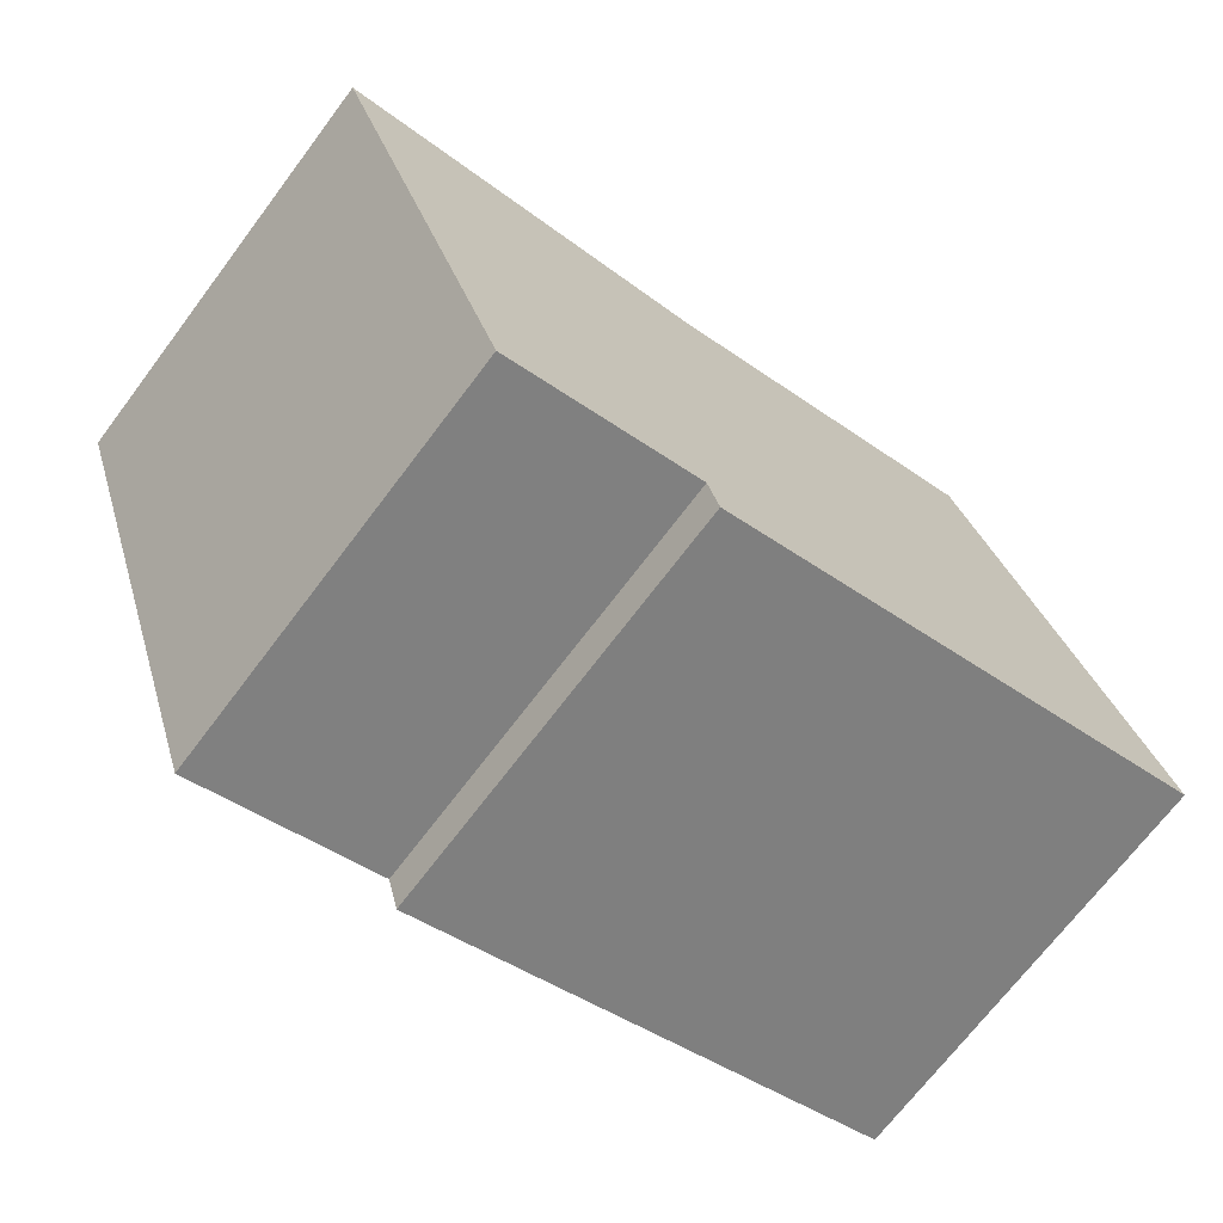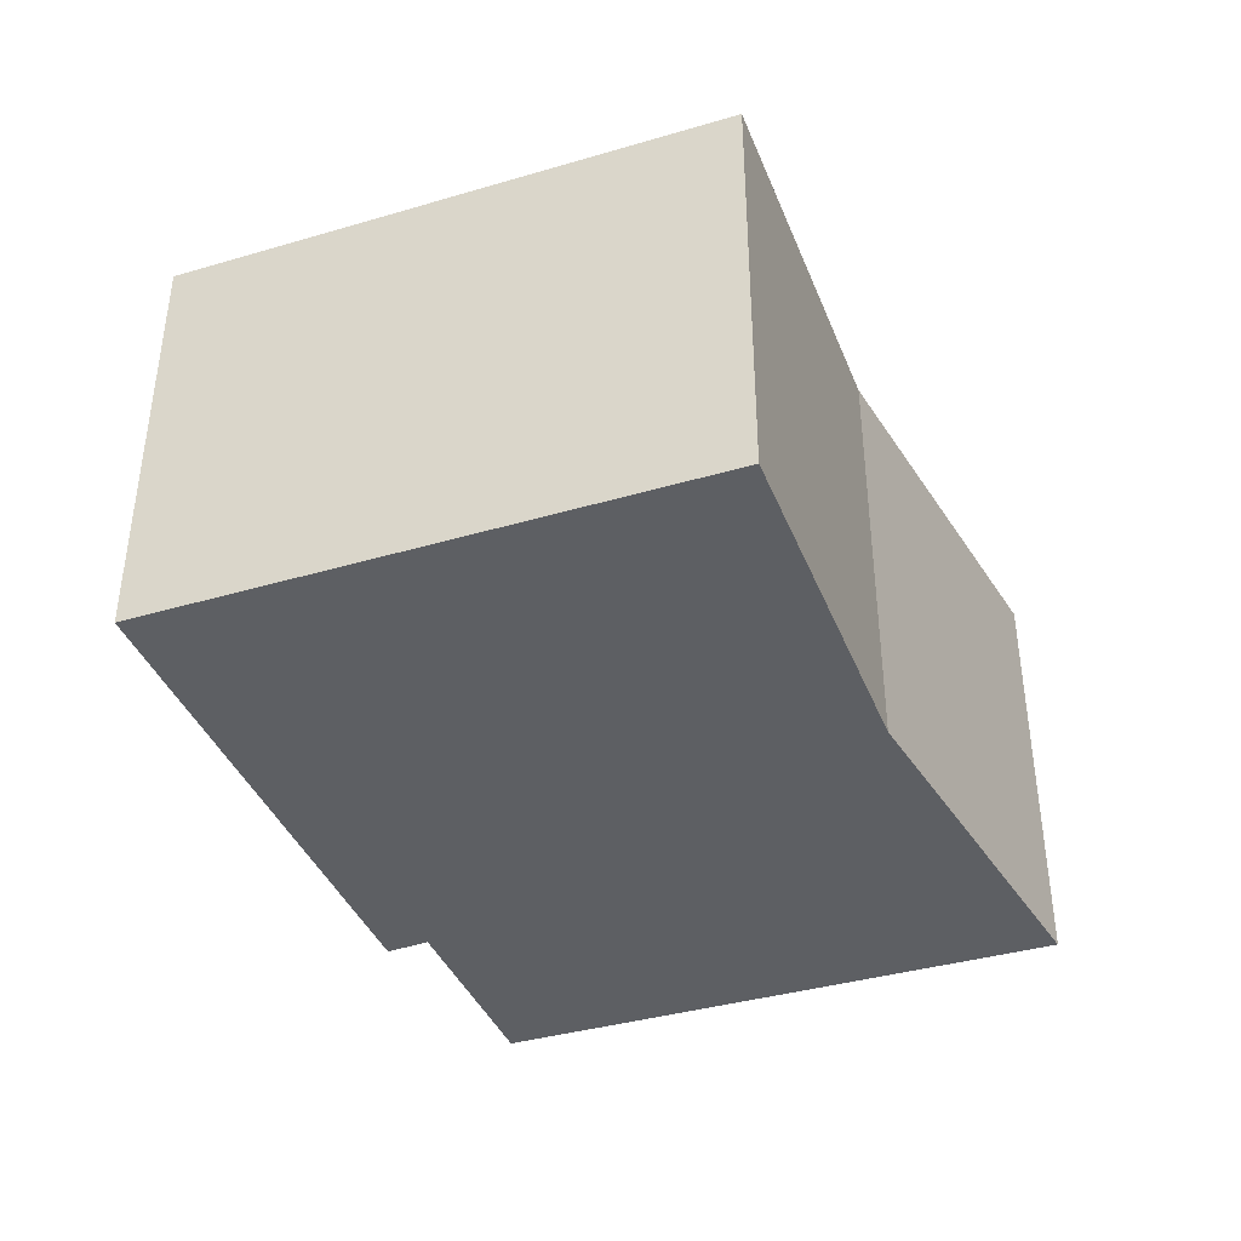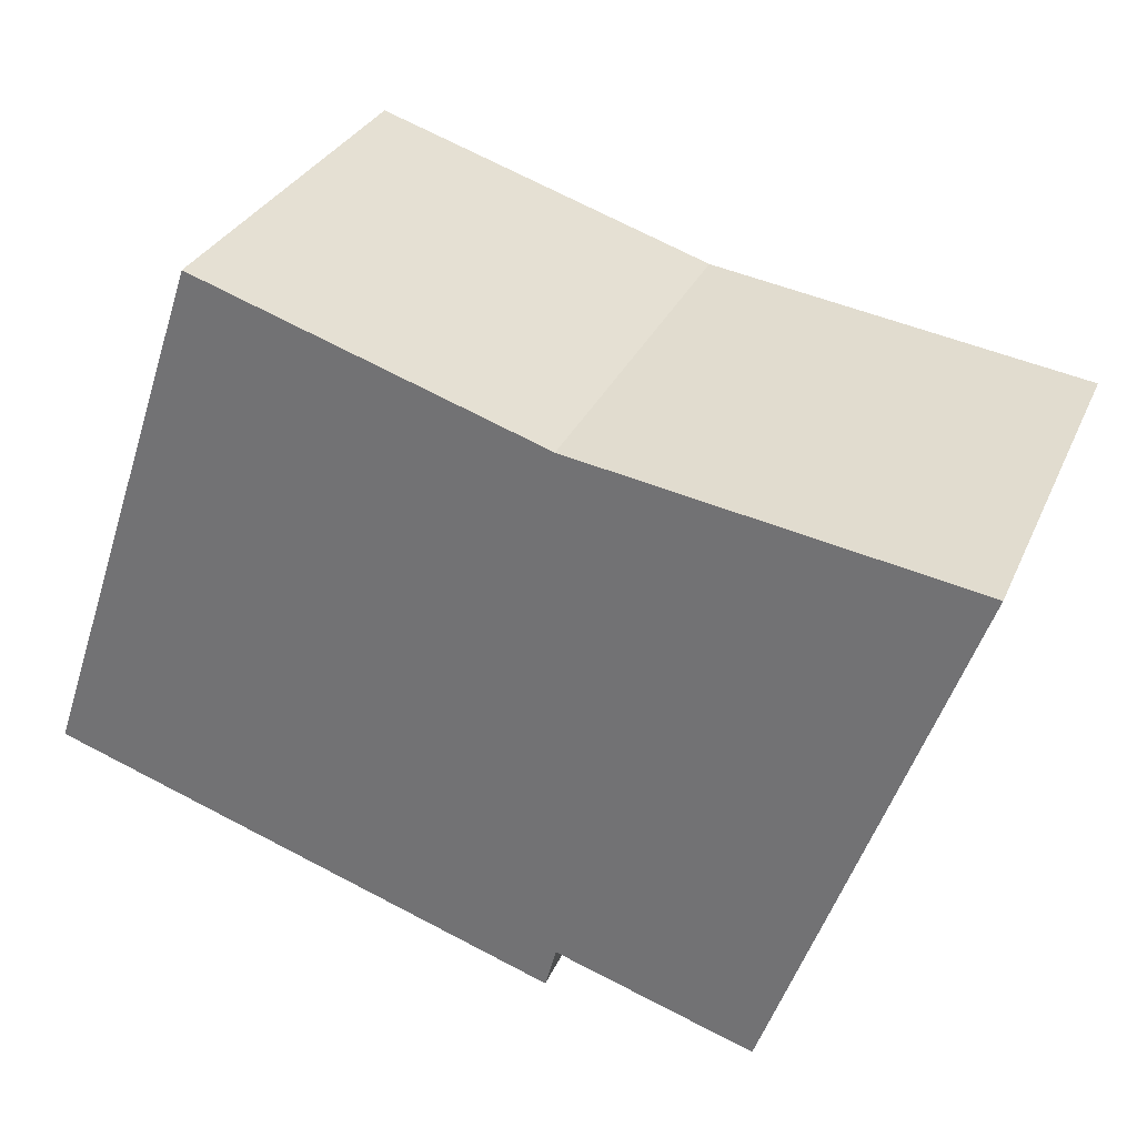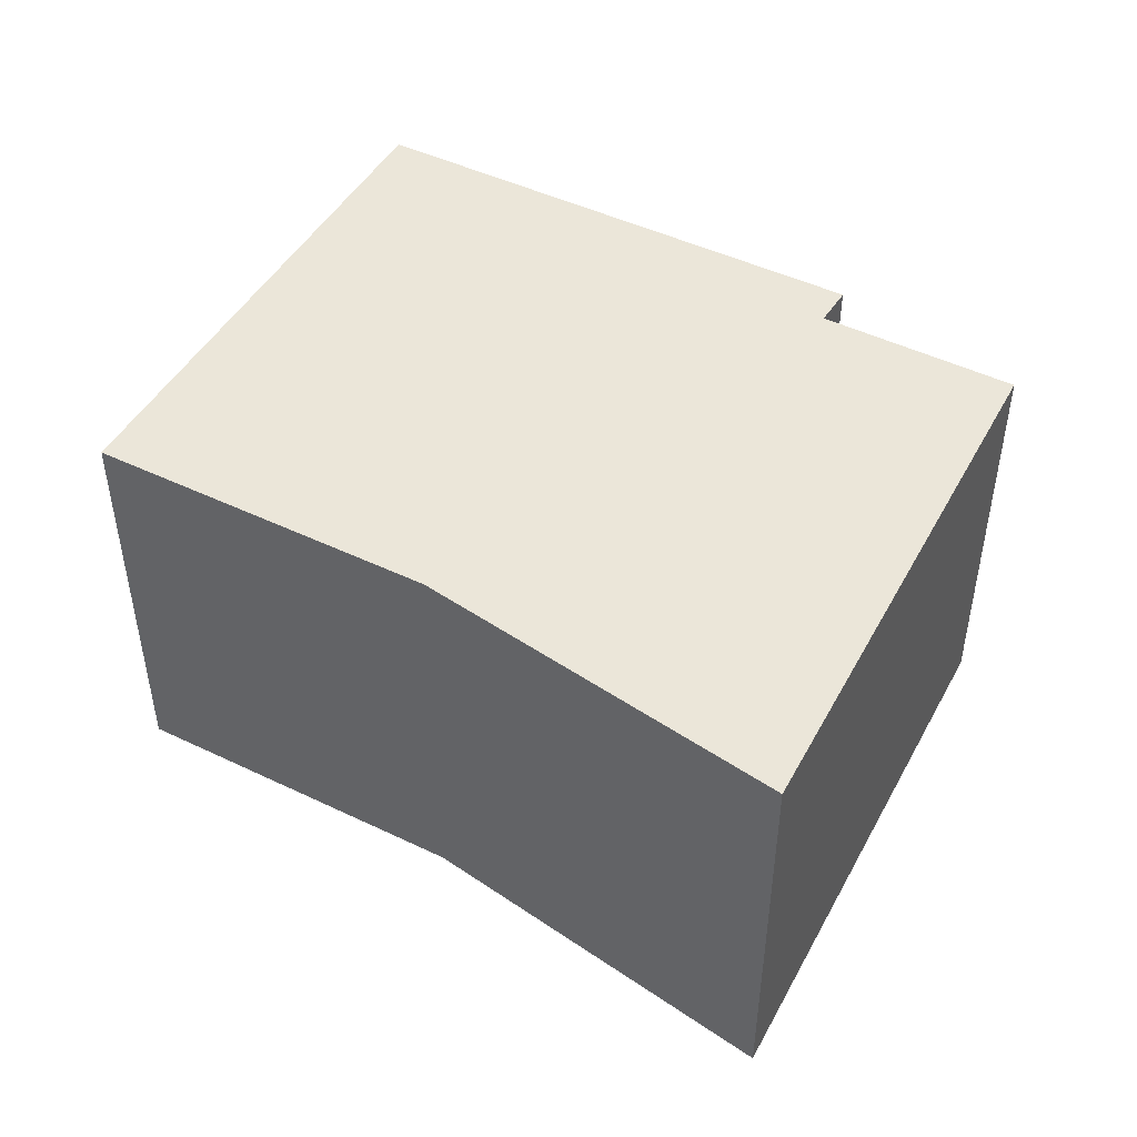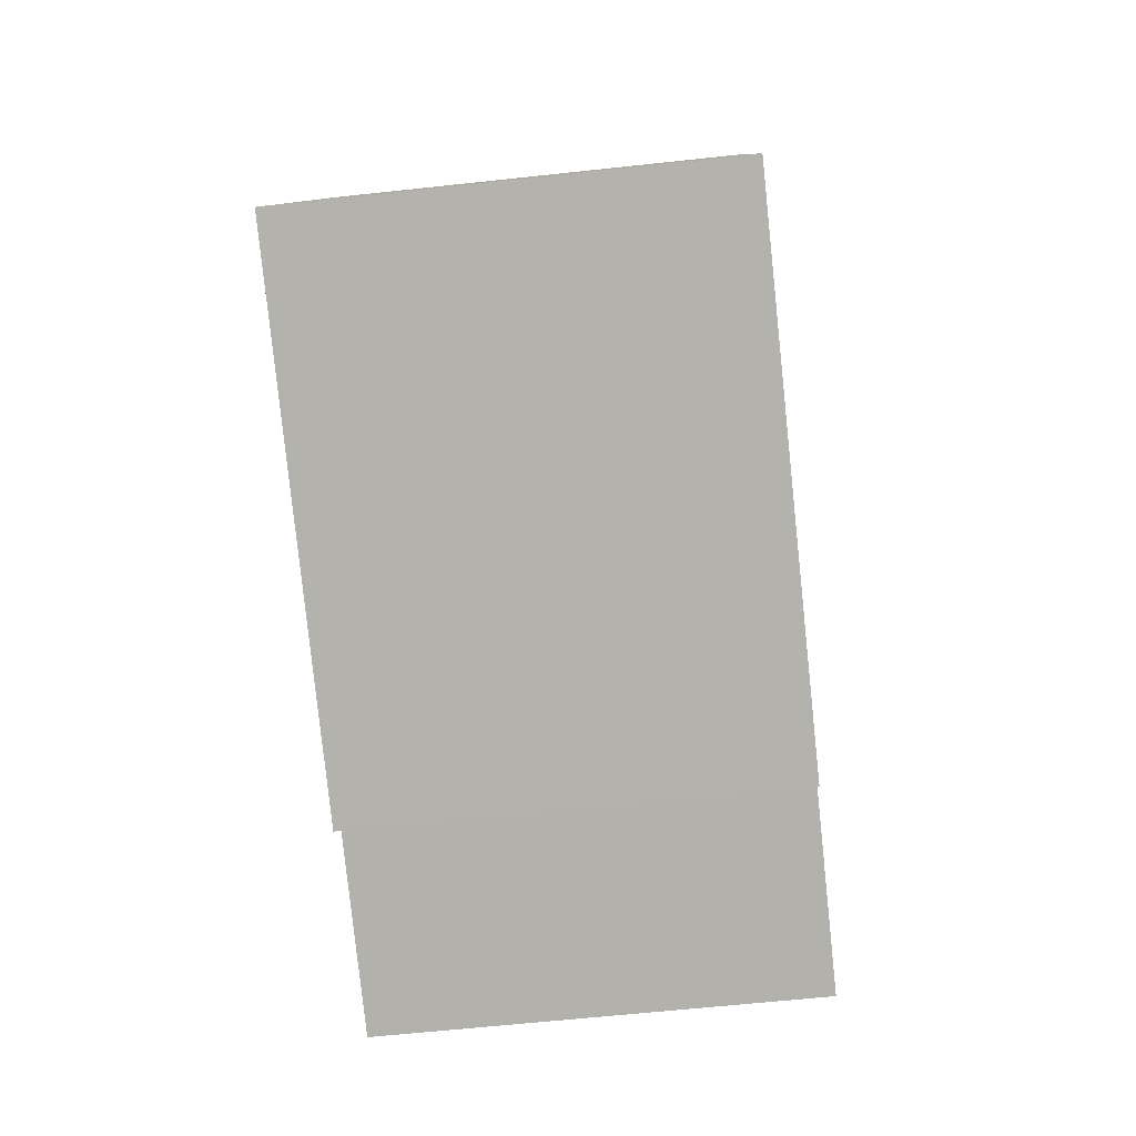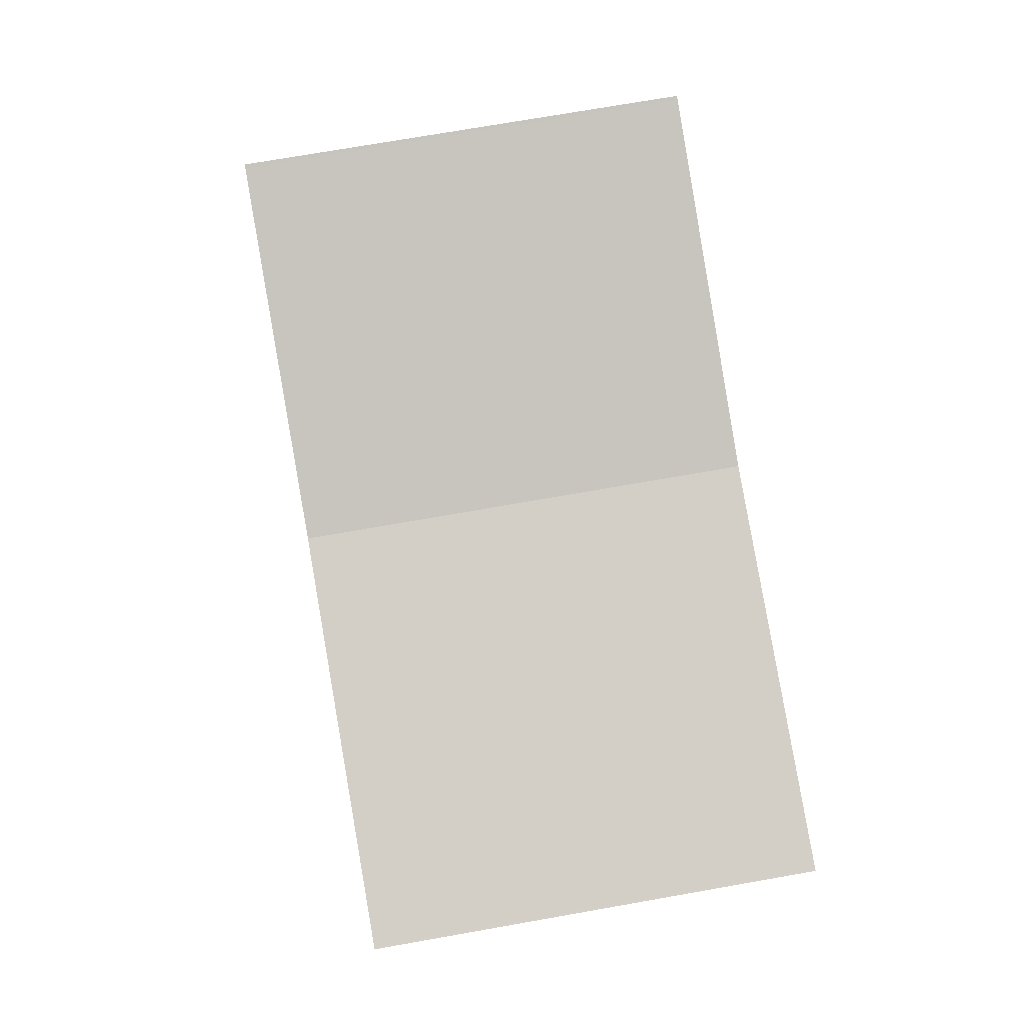
<metadata>
{"format":"obj","ext":"obj","renderer":"f3d","projection":"perspective","resolution":1024,"background":"white","views":[{"elev":-70.7,"azim":142.9,"up":"+Z"},{"elev":-39.9,"azim":-51.3,"up":"+Y"},{"elev":30.7,"azim":20.8,"up":"+Z"},{"elev":46.9,"azim":46.7,"up":"+Y"},{"elev":-61.9,"azim":-83.7,"up":"+Z"},{"elev":72.6,"azim":80.0,"up":"+Z"}]}
</metadata>
<code>
v  2.96 6.97 8.733
v  8.464 6.97 -2.763
v  0.0001483 6.97 -0.0002206
v  3.019 6.97 8.713
v  8.659 6.97 6.863
v  8.652 6.97 -2.069
v  15.04 6.97 5.839
v  11.93 6.97 -3.105
v  15.08 6.97 5.834
v  0 0 0
v  3.019 -5.335e-16 8.713
v  2.96 -5.348e-16 8.734
v  8.659 -4.202e-16 6.863
v  15.04 -3.576e-16 5.839
v  8.652 1.267e-16 -2.068
v  8.464 1.692e-16 -2.763
v  15.07 -3.573e-16 5.835
v  11.93 1.901e-16 -3.105
g defaultobject
f 1 2 3
f 2 1 4
f 2 4 5
f 2 5 6
f 6 5 7
f 6 7 8
f 8 7 9
f 10 11 12
f 11 10 13
f 13 10 14
f 14 10 15
f 15 10 16
f 14 15 17
f 18 17 15
f 16 6 15
f 6 16 2
f 3 16 10
f 16 3 2
f 1 10 12
f 10 1 3
f 11 1 12
f 1 11 4
f 13 4 11
f 4 13 5
f 14 5 13
f 5 14 7
f 17 7 14
f 7 17 9
f 18 9 17
f 9 18 8
f 6 18 15
f 18 6 8

</code>
